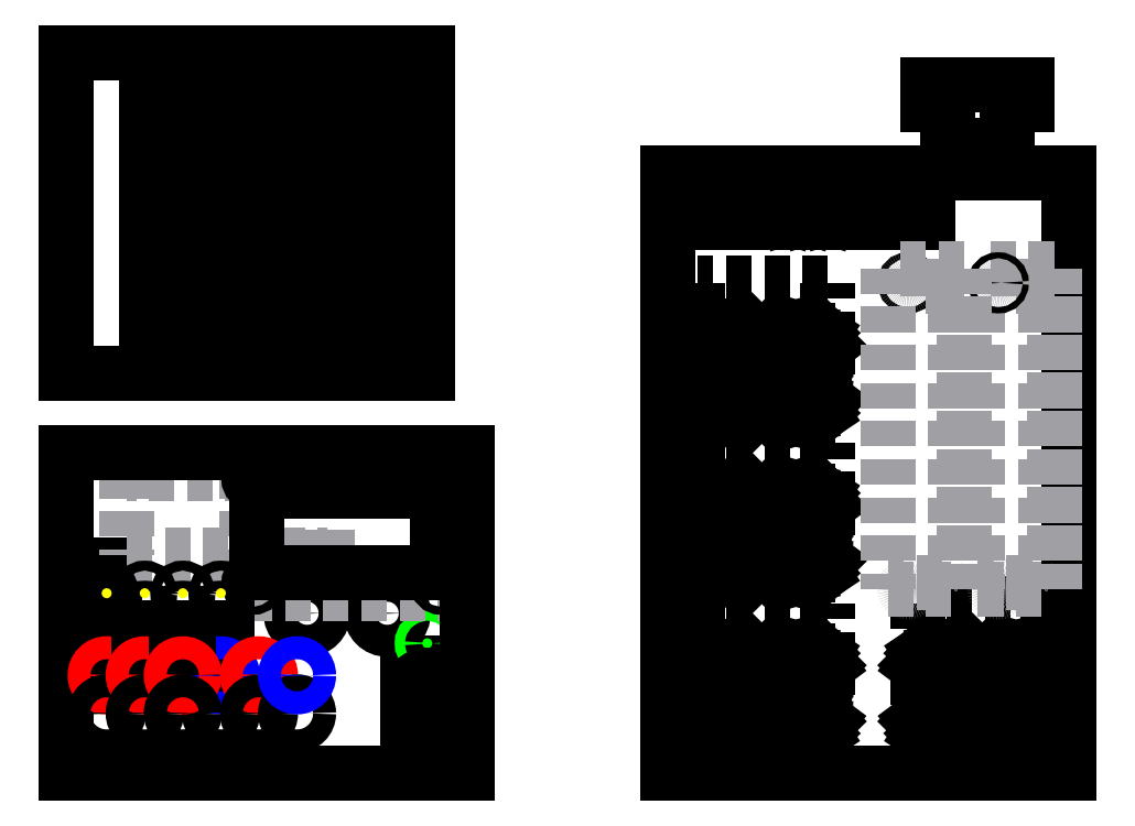
<metadata>
{"format":"dxf","ext":"dxf","renderer":"ezdxf+matplotlib","layout":"modelspace","background":"white","min_lineweight":24,"dpi":150}
</metadata>
<code>
0
SECTION
2
ENTITIES
0
CIRCLE
8
0
10
120
20
80
30
0
40
8
0
CIRCLE
8
0
10
160
20
80
30
0
40
8
0
INSERT
8
0
2
on_switch
10
170
20
25
30
0
0
INSERT
8
0
2
usb
10
20
20
100
30
0
0
INSERT
8
0
2
display
10
190
20
90
30
0
0
LINE
8
0
10
0
20
0
30
0
11
0
21
160
31
0
0
LINE
8
0
10
0
20
160
30
0
11
200
21
160
31
0
0
LINE
8
0
10
200
20
160
30
0
11
200
21
0
31
0
0
LINE
8
0
10
200
20
0
30
0
11
0
21
0
31
0
0
LINE
8
0
10
0
20
0
30
0
11
0
21
0
31
0
0
INSERT
8
0
2
channel_pos
10
20
20
30
30
0
0
INSERT
8
0
2
channel_neg
10
77
20
30
30
0
0
INSERT
8
0
2
channel_pos
10
39
20
30
30
0
0
INSERT
8
0
2
channel_pos
10
58
20
30
30
0
0
LINE
8
0
10
300
20
0
30
0
11
500
21
0
31
0
0
LINE
8
0
10
500
20
0
30
0
11
500
21
300
31
0
0
LINE
8
0
10
500
20
300
30
0
11
300
21
300
31
0
0
LINE
8
0
10
300
20
300
30
0
11
300
21
0
31
0
0
INSERT
8
0
2
channel_pcb
10
380
20
100
30
0
50
90
0
INSERT
8
0
2
channel_pcb
10
380
20
20
30
0
50
90
0
INSERT
8
0
2
channel_pcb
10
380
20
180
30
0
50
90
0
INSERT
8
0
2
channel_pcb
10
490
20
20
30
0
50
90
0
INSERT
8
0
2
fan_top
10
430
20
275
30
0
50
90
0
CIRCLE
8
0
10
96
20
49
30
0
40
5.75
0
CIRCLE
8
0
10
96
20
30
30
0
40
5.75
0
CIRCLE
8
0
10
115
20
30
30
0
40
5.75
0
CIRCLE
8
0
10
115
20
49
30
0
40
5.75
0
INSERT
8
0
2
power_plug
10
479.6
20
343.8
30
0
50
90
0
LINE
8
0
10
180
20
200
30
0
11
0
21
200
31
0
0
LINE
8
0
10
0
20
200
30
0
11
0
21
360
31
0
0
LINE
8
0
10
0
20
360
30
0
11
180
21
360
31
0
0
LINE
8
0
10
180
20
360
30
0
11
180
21
200
31
0
0
LINE
8
0
10
40
20
220
30
0
11
160
21
220
31
0
0
LINE
8
0
10
160
20
220
30
0
11
160
21
340
31
0
0
LINE
8
0
10
40
20
340
30
0
11
40
21
220
31
0
0
CIRCLE
8
0
10
100
20
280
30
0
40
54
0
INSERT
8
0
2
vent_hole
10
108
20
280
30
0
0
INSERT
8
0
2
vent_hole
10
100
20
280
30
0
0
INSERT
8
0
2
vent_hole
10
92
20
280
30
0
0
INSERT
8
0
2
vent_hole
10
84
20
280.1
30
0
0
INSERT
8
0
2
vent_hole
10
76
20
280.1
30
0
0
INSERT
8
0
2
vent_hole
10
68
20
280.1
30
0
0
INSERT
8
0
2
vent_hole
10
60
20
280.1
30
0
0
INSERT
8
0
2
vent_hole
10
52
20
280.2
30
0
0
INSERT
8
0
2
vent_hole
10
116
20
279.9
30
0
0
INSERT
8
0
2
vent_hole
10
124
20
279.9
30
0
0
INSERT
8
0
2
vent_hole
10
132
20
279.9
30
0
0
INSERT
8
0
2
vent_hole
10
140
20
279.9
30
0
0
INSERT
8
0
2
vent_hole
10
148
20
279.8
30
0
0
INSERT
8
0
2
vent_hole
10
120
20
285.9
30
0
0
INSERT
8
0
2
vent_hole
10
128
20
285.9
30
0
0
INSERT
8
0
2
vent_hole
10
136
20
285.9
30
0
0
INSERT
8
0
2
vent_hole
10
144
20
285.9
30
0
0
INSERT
8
0
2
vent_hole
10
152
20
285.8
30
0
0
INSERT
8
0
2
vent_hole
10
112
20
286
30
0
0
INSERT
8
0
2
vent_hole
10
104
20
286
30
0
0
INSERT
8
0
2
vent_hole
10
96
20
286
30
0
0
INSERT
8
0
2
vent_hole
10
88
20
286.1
30
0
0
INSERT
8
0
2
vent_hole
10
80
20
286.1
30
0
0
INSERT
8
0
2
vent_hole
10
72
20
286.1
30
0
0
INSERT
8
0
2
vent_hole
10
64
20
286.1
30
0
0
INSERT
8
0
2
vent_hole
10
56
20
286.2
30
0
0
INSERT
8
0
2
vent_hole
10
48
20
286.2
30
0
0
INSERT
8
0
2
vent_hole
10
124
20
291.9
30
0
0
INSERT
8
0
2
vent_hole
10
132
20
291.9
30
0
0
INSERT
8
0
2
vent_hole
10
140
20
291.9
30
0
0
INSERT
8
0
2
vent_hole
10
148
20
291.9
30
0
0
INSERT
8
0
2
vent_hole
10
116
20
292
30
0
0
INSERT
8
0
2
vent_hole
10
108
20
292
30
0
0
INSERT
8
0
2
vent_hole
10
100
20
292
30
0
0
INSERT
8
0
2
vent_hole
10
92
20
292.1
30
0
0
INSERT
8
0
2
vent_hole
10
84
20
292.1
30
0
0
INSERT
8
0
2
vent_hole
10
76
20
292.1
30
0
0
INSERT
8
0
2
vent_hole
10
68
20
292.1
30
0
0
INSERT
8
0
2
vent_hole
10
60
20
292.2
30
0
0
INSERT
8
0
2
vent_hole
10
52
20
292.2
30
0
0
INSERT
8
0
2
vent_hole
10
128
20
297.9
30
0
0
INSERT
8
0
2
vent_hole
10
136
20
297.9
30
0
0
INSERT
8
0
2
vent_hole
10
144
20
297.9
30
0
0
INSERT
8
0
2
vent_hole
10
120
20
298
30
0
0
INSERT
8
0
2
vent_hole
10
112
20
298
30
0
0
INSERT
8
0
2
vent_hole
10
104
20
298
30
0
0
INSERT
8
0
2
vent_hole
10
96
20
298.1
30
0
0
INSERT
8
0
2
vent_hole
10
88
20
298.1
30
0
0
INSERT
8
0
2
vent_hole
10
80
20
298.1
30
0
0
INSERT
8
0
2
vent_hole
10
72
20
298.1
30
0
0
INSERT
8
0
2
vent_hole
10
64
20
298.2
30
0
0
INSERT
8
0
2
vent_hole
10
56
20
298.2
30
0
0
INSERT
8
0
2
vent_hole
10
52
20
304.2
30
0
0
INSERT
8
0
2
vent_hole
10
132
20
303.9
30
0
0
INSERT
8
0
2
vent_hole
10
140
20
303.9
30
0
0
INSERT
8
0
2
vent_hole
10
148
20
303.9
30
0
0
INSERT
8
0
2
vent_hole
10
124
20
304
30
0
0
INSERT
8
0
2
vent_hole
10
116
20
304
30
0
0
INSERT
8
0
2
vent_hole
10
108
20
304
30
0
0
INSERT
8
0
2
vent_hole
10
100
20
304.1
30
0
0
INSERT
8
0
2
vent_hole
10
92
20
304.1
30
0
0
INSERT
8
0
2
vent_hole
10
84
20
304.1
30
0
0
INSERT
8
0
2
vent_hole
10
76
20
304.1
30
0
0
INSERT
8
0
2
vent_hole
10
68
20
304.2
30
0
0
INSERT
8
0
2
vent_hole
10
60
20
304.2
30
0
0
INSERT
8
0
2
vent_hole
10
56
20
310.2
30
0
0
INSERT
8
0
2
vent_hole
10
136
20
309.9
30
0
0
INSERT
8
0
2
vent_hole
10
144
20
309.9
30
0
0
INSERT
8
0
2
vent_hole
10
128
20
310
30
0
0
INSERT
8
0
2
vent_hole
10
120
20
310
30
0
0
INSERT
8
0
2
vent_hole
10
112
20
310
30
0
0
INSERT
8
0
2
vent_hole
10
104
20
310.1
30
0
0
INSERT
8
0
2
vent_hole
10
96
20
310.1
30
0
0
INSERT
8
0
2
vent_hole
10
88
20
310.1
30
0
0
INSERT
8
0
2
vent_hole
10
80
20
310.1
30
0
0
INSERT
8
0
2
vent_hole
10
72
20
310.2
30
0
0
INSERT
8
0
2
vent_hole
10
64
20
310.2
30
0
0
INSERT
8
0
2
vent_hole
10
60
20
316.2
30
0
0
INSERT
8
0
2
vent_hole
10
140
20
315.9
30
0
0
INSERT
8
0
2
vent_hole
10
132
20
316
30
0
0
INSERT
8
0
2
vent_hole
10
124
20
316
30
0
0
INSERT
8
0
2
vent_hole
10
116
20
316
30
0
0
INSERT
8
0
2
vent_hole
10
108
20
316.1
30
0
0
INSERT
8
0
2
vent_hole
10
100
20
316.1
30
0
0
INSERT
8
0
2
vent_hole
10
92
20
316.1
30
0
0
INSERT
8
0
2
vent_hole
10
84
20
316.1
30
0
0
INSERT
8
0
2
vent_hole
10
76
20
316.2
30
0
0
INSERT
8
0
2
vent_hole
10
68
20
316.2
30
0
0
INSERT
8
0
2
vent_hole
10
64
20
322.2
30
0
0
INSERT
8
0
2
vent_hole
10
136
20
322
30
0
0
INSERT
8
0
2
vent_hole
10
128
20
322
30
0
0
INSERT
8
0
2
vent_hole
10
120
20
322
30
0
0
INSERT
8
0
2
vent_hole
10
112
20
322.1
30
0
0
INSERT
8
0
2
vent_hole
10
104
20
322.1
30
0
0
INSERT
8
0
2
vent_hole
10
96
20
322.1
30
0
0
INSERT
8
0
2
vent_hole
10
88
20
322.1
30
0
0
INSERT
8
0
2
vent_hole
10
80
20
322.2
30
0
0
INSERT
8
0
2
vent_hole
10
72
20
322.2
30
0
0
INSERT
8
0
2
vent_hole
10
124
20
328
30
0
0
INSERT
8
0
2
vent_hole
10
116
20
328.1
30
0
0
INSERT
8
0
2
vent_hole
10
108
20
328.1
30
0
0
INSERT
8
0
2
vent_hole
10
100
20
328.1
30
0
0
INSERT
8
0
2
vent_hole
10
92
20
328.1
30
0
0
INSERT
8
0
2
vent_hole
10
84
20
328.2
30
0
0
INSERT
8
0
2
vent_hole
10
76
20
328.2
30
0
0
INSERT
8
0
2
vent_hole
10
112
20
273.9
30
0
0
INSERT
8
0
2
vent_hole
10
120
20
273.9
30
0
0
INSERT
8
0
2
vent_hole
10
128
20
273.9
30
0
0
INSERT
8
0
2
vent_hole
10
136
20
273.9
30
0
0
INSERT
8
0
2
vent_hole
10
144
20
273.8
30
0
0
INSERT
8
0
2
vent_hole
10
152
20
273.8
30
0
0
INSERT
8
0
2
vent_hole
10
104
20
274
30
0
0
INSERT
8
0
2
vent_hole
10
96
20
274
30
0
0
INSERT
8
0
2
vent_hole
10
88
20
274
30
0
0
INSERT
8
0
2
vent_hole
10
80
20
274.1
30
0
0
INSERT
8
0
2
vent_hole
10
72
20
274.1
30
0
0
INSERT
8
0
2
vent_hole
10
64
20
274.1
30
0
0
INSERT
8
0
2
vent_hole
10
56
20
274.1
30
0
0
INSERT
8
0
2
vent_hole
10
48
20
274.2
30
0
0
INSERT
8
0
2
vent_hole
10
108
20
267.9
30
0
0
INSERT
8
0
2
vent_hole
10
116
20
267.9
30
0
0
INSERT
8
0
2
vent_hole
10
124
20
267.9
30
0
0
INSERT
8
0
2
vent_hole
10
132
20
267.9
30
0
0
INSERT
8
0
2
vent_hole
10
140
20
267.8
30
0
0
INSERT
8
0
2
vent_hole
10
148
20
267.8
30
0
0
INSERT
8
0
2
vent_hole
10
100
20
268
30
0
0
INSERT
8
0
2
vent_hole
10
92
20
268
30
0
0
INSERT
8
0
2
vent_hole
10
84
20
268
30
0
0
INSERT
8
0
2
vent_hole
10
76
20
268.1
30
0
0
INSERT
8
0
2
vent_hole
10
68
20
268.1
30
0
0
INSERT
8
0
2
vent_hole
10
60
20
268.1
30
0
0
INSERT
8
0
2
vent_hole
10
52
20
268.1
30
0
0
INSERT
8
0
2
vent_hole
10
104
20
261.9
30
0
0
INSERT
8
0
2
vent_hole
10
112
20
261.9
30
0
0
INSERT
8
0
2
vent_hole
10
120
20
261.9
30
0
0
INSERT
8
0
2
vent_hole
10
128
20
261.9
30
0
0
INSERT
8
0
2
vent_hole
10
136
20
261.8
30
0
0
INSERT
8
0
2
vent_hole
10
144
20
261.8
30
0
0
INSERT
8
0
2
vent_hole
10
96
20
262
30
0
0
INSERT
8
0
2
vent_hole
10
88
20
262
30
0
0
INSERT
8
0
2
vent_hole
10
80
20
262
30
0
0
INSERT
8
0
2
vent_hole
10
72
20
262.1
30
0
0
INSERT
8
0
2
vent_hole
10
64
20
262.1
30
0
0
INSERT
8
0
2
vent_hole
10
56
20
262.1
30
0
0
INSERT
8
0
2
vent_hole
10
100
20
255.9
30
0
0
INSERT
8
0
2
vent_hole
10
108
20
255.9
30
0
0
INSERT
8
0
2
vent_hole
10
116
20
255.9
30
0
0
INSERT
8
0
2
vent_hole
10
124
20
255.9
30
0
0
INSERT
8
0
2
vent_hole
10
132
20
255.8
30
0
0
INSERT
8
0
2
vent_hole
10
140
20
255.8
30
0
0
INSERT
8
0
2
vent_hole
10
148
20
255.8
30
0
0
INSERT
8
0
2
vent_hole
10
92
20
256
30
0
0
INSERT
8
0
2
vent_hole
10
84
20
256
30
0
0
INSERT
8
0
2
vent_hole
10
76
20
256
30
0
0
INSERT
8
0
2
vent_hole
10
68
20
256.1
30
0
0
INSERT
8
0
2
vent_hole
10
60
20
256.1
30
0
0
INSERT
8
0
2
vent_hole
10
52
20
256.1
30
0
0
INSERT
8
0
2
vent_hole
10
96
20
249.9
30
0
0
INSERT
8
0
2
vent_hole
10
104
20
249.9
30
0
0
INSERT
8
0
2
vent_hole
10
112
20
249.9
30
0
0
INSERT
8
0
2
vent_hole
10
120
20
249.9
30
0
0
INSERT
8
0
2
vent_hole
10
128
20
249.8
30
0
0
INSERT
8
0
2
vent_hole
10
136
20
249.8
30
0
0
INSERT
8
0
2
vent_hole
10
144
20
249.8
30
0
0
INSERT
8
0
2
vent_hole
10
88
20
250
30
0
0
INSERT
8
0
2
vent_hole
10
80
20
250
30
0
0
INSERT
8
0
2
vent_hole
10
72
20
250
30
0
0
INSERT
8
0
2
vent_hole
10
64
20
250.1
30
0
0
INSERT
8
0
2
vent_hole
10
56
20
250.1
30
0
0
INSERT
8
0
2
vent_hole
10
92
20
243.9
30
0
0
INSERT
8
0
2
vent_hole
10
100
20
243.9
30
0
0
INSERT
8
0
2
vent_hole
10
108
20
243.9
30
0
0
INSERT
8
0
2
vent_hole
10
116
20
243.9
30
0
0
INSERT
8
0
2
vent_hole
10
124
20
243.8
30
0
0
INSERT
8
0
2
vent_hole
10
132
20
243.8
30
0
0
INSERT
8
0
2
vent_hole
10
140
20
243.8
30
0
0
INSERT
8
0
2
vent_hole
10
84
20
244
30
0
0
INSERT
8
0
2
vent_hole
10
76
20
244
30
0
0
INSERT
8
0
2
vent_hole
10
68
20
244
30
0
0
INSERT
8
0
2
vent_hole
10
60
20
244.1
30
0
0
INSERT
8
0
2
vent_hole
10
88
20
237.9
30
0
0
INSERT
8
0
2
vent_hole
10
96
20
237.9
30
0
0
INSERT
8
0
2
vent_hole
10
104
20
237.9
30
0
0
INSERT
8
0
2
vent_hole
10
112
20
237.9
30
0
0
INSERT
8
0
2
vent_hole
10
120
20
237.8
30
0
0
INSERT
8
0
2
vent_hole
10
128
20
237.8
30
0
0
INSERT
8
0
2
vent_hole
10
136
20
237.8
30
0
0
INSERT
8
0
2
vent_hole
10
80
20
238
30
0
0
INSERT
8
0
2
vent_hole
10
72
20
238
30
0
0
INSERT
8
0
2
vent_hole
10
64
20
238
30
0
0
INSERT
8
0
2
vent_hole
10
84
20
231.9
30
0
0
INSERT
8
0
2
vent_hole
10
92
20
231.9
30
0
0
INSERT
8
0
2
vent_hole
10
100
20
231.9
30
0
0
INSERT
8
0
2
vent_hole
10
108
20
231.9
30
0
0
INSERT
8
0
2
vent_hole
10
116
20
231.8
30
0
0
INSERT
8
0
2
vent_hole
10
124
20
231.8
30
0
0
INSERT
8
0
2
vent_hole
10
76
20
232
30
0
0
LINE
8
0
10
40
20
340
30
0
11
160
21
340
31
0
0
LINE
8
0
10
160
20
340
30
0
11
160
21
340
31
0
0
INSERT
8
0
2
power_supply_top
10
454.8
20
252.2
30
0
50
270
0
CIRCLE
8
0
10
465
20
245
30
0
40
1.5
0
CIRCLE
8
0
10
420
20
245
30
0
40
1.5
0
INSERT
8
0
2
power_supply_top
10
409.8
20
252.2
30
0
50
270
0
DIMENSION
8
0
10
465
20
258
30
0
11
482.5
21
259.9
31
0
70
1
71
8
72
2
41
1
42
0
1

3
Standard
13
465
23
245
33
0
14
500
24
245
34
0
0
DIMENSION
8
0
10
420
20
263
30
0
11
460
21
264.9
31
0
70
1
71
8
72
2
41
1
42
0
1

3
Standard
13
420
23
245
33
0
14
500
24
245
34
0
0
DIMENSION
8
0
10
507.9
20
245
30
0
11
506.1
21
272.5
31
0
70
1
71
8
72
2
41
1
42
0
1

3
Standard
13
465
23
245
33
0
14
465
24
300
34
0
0
ENDSEC
0
EOF

</code>
